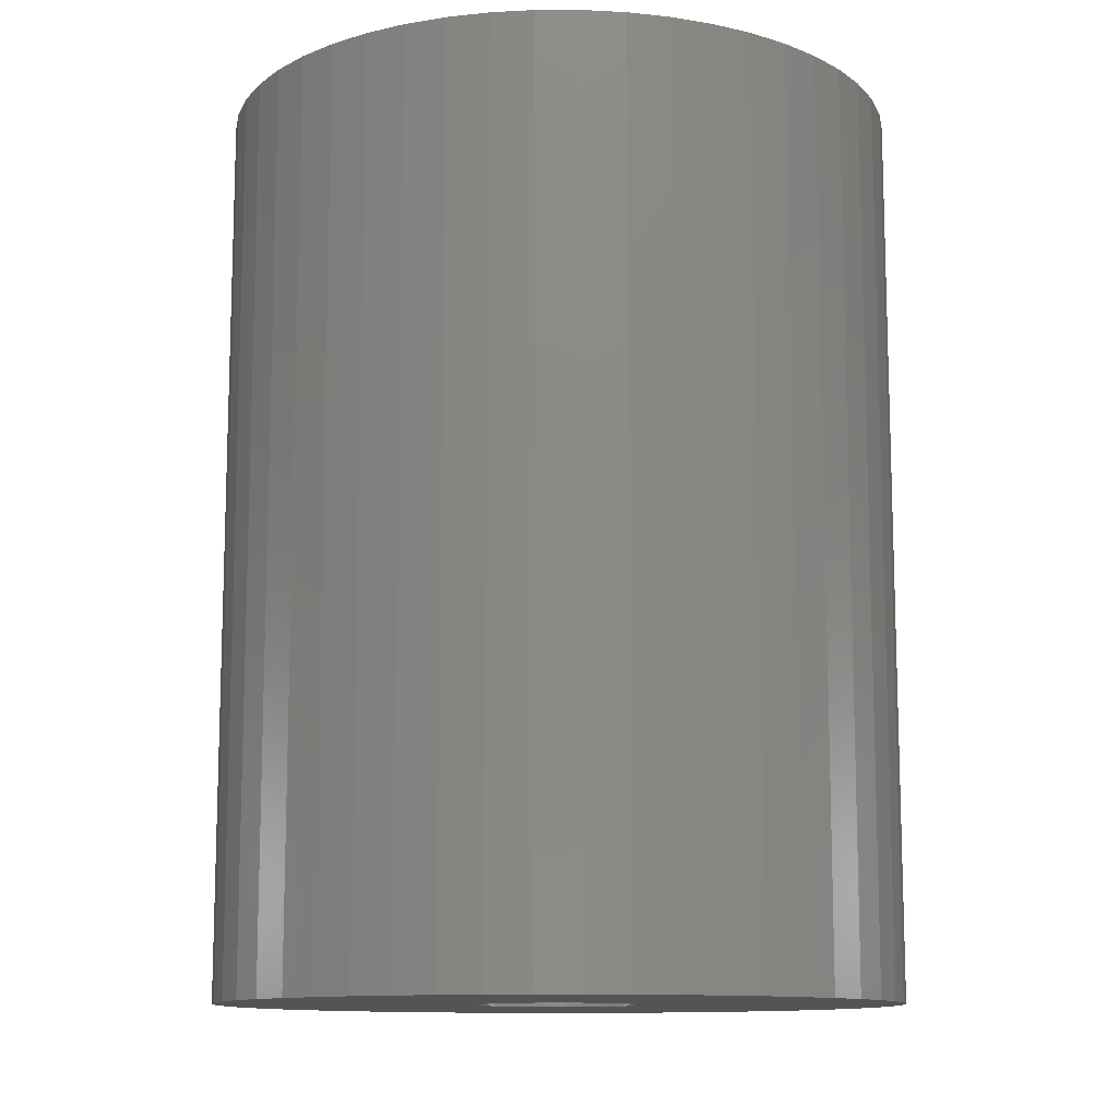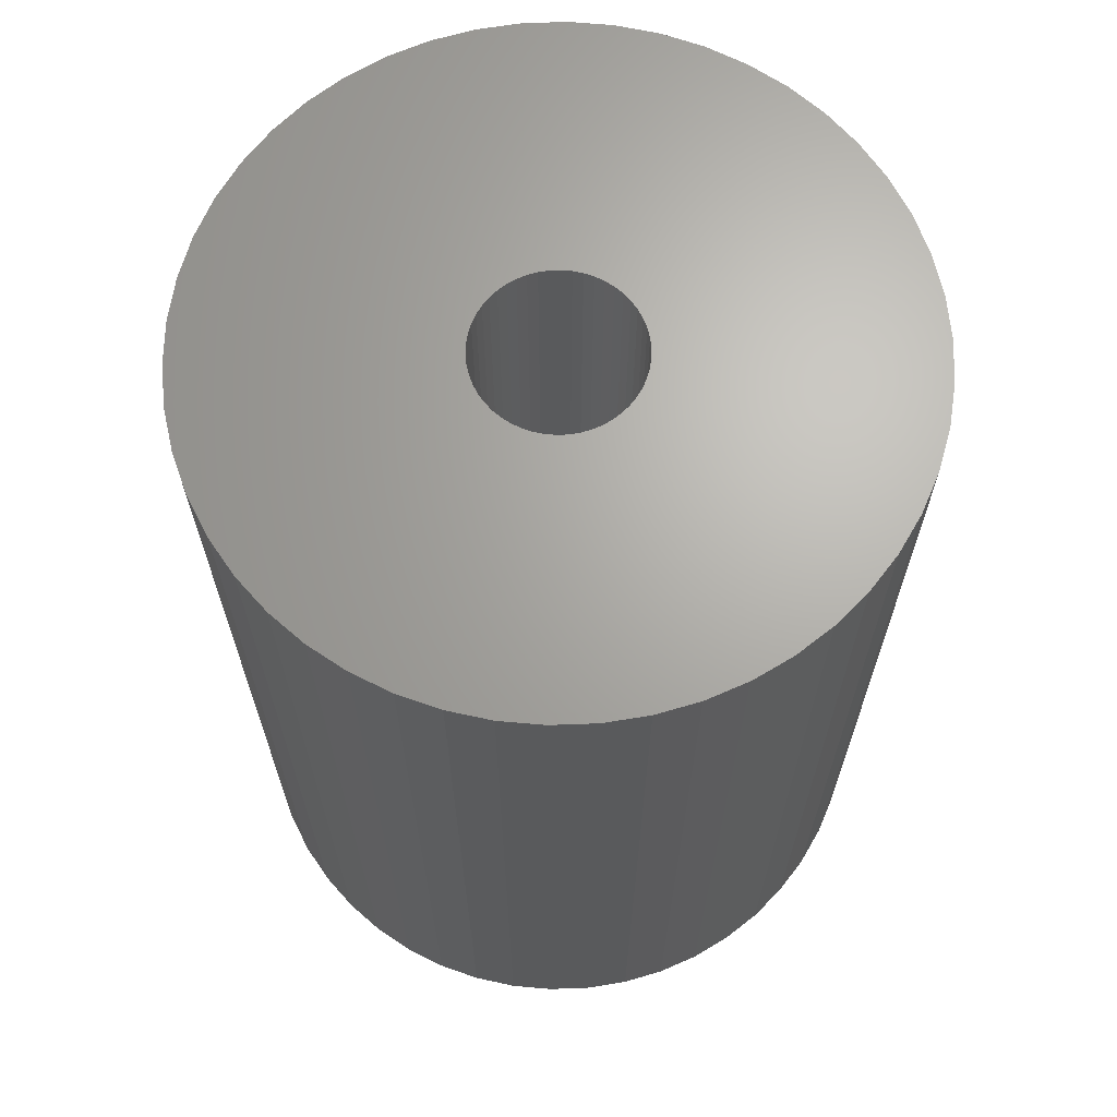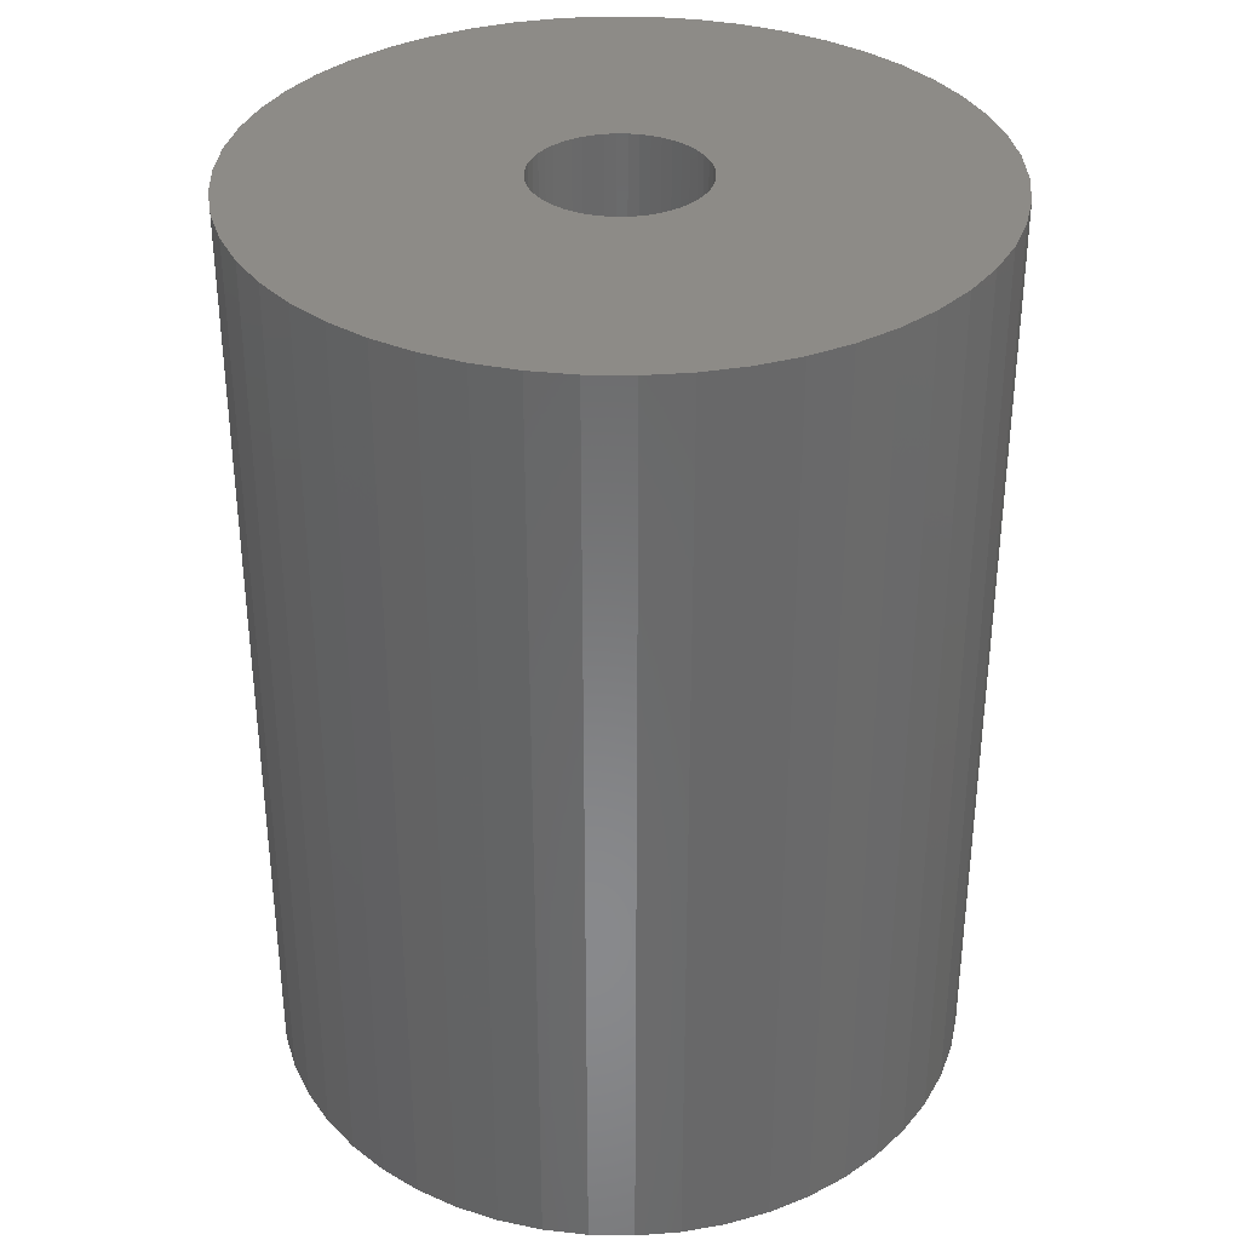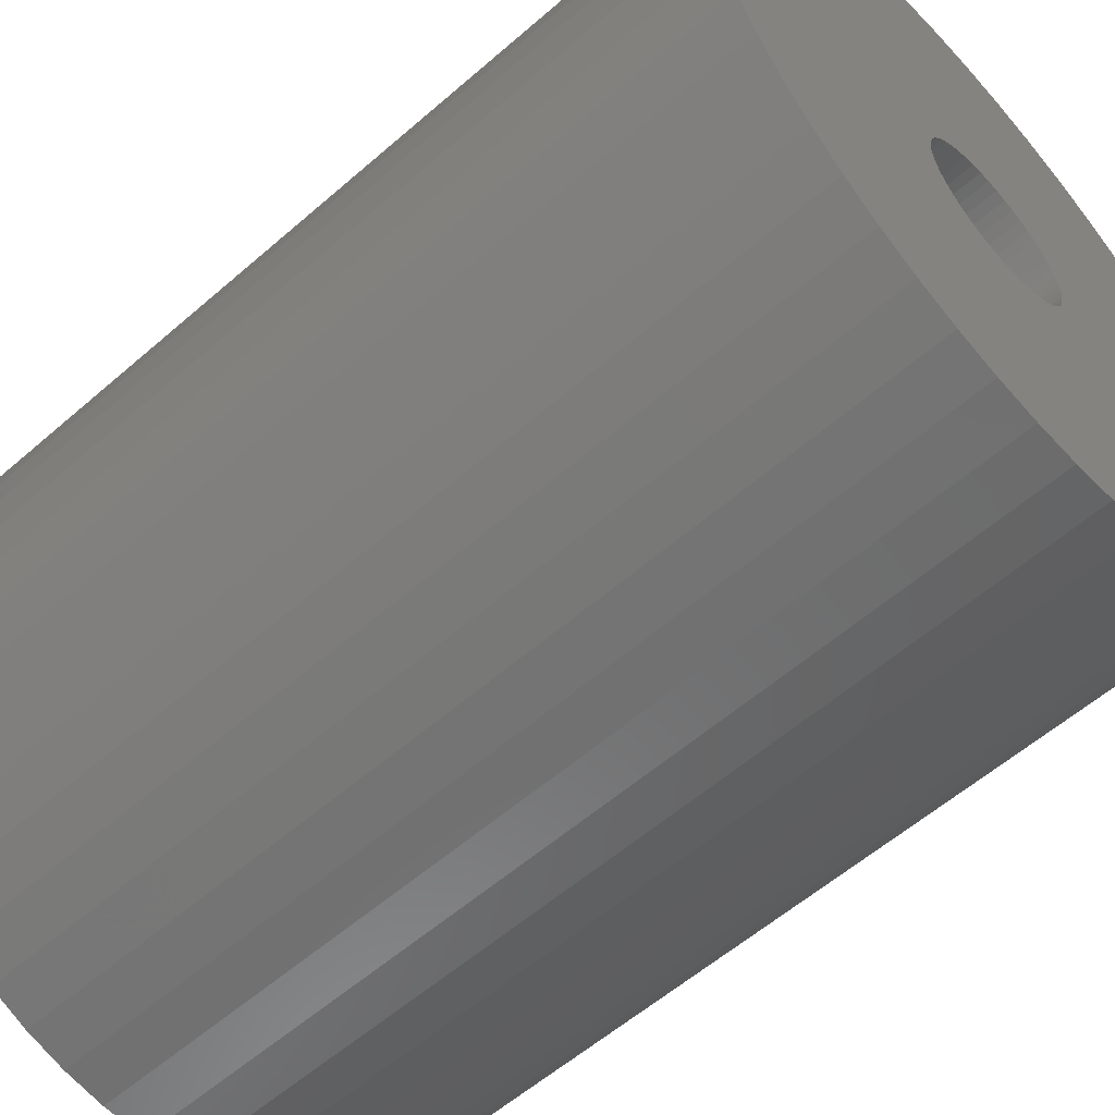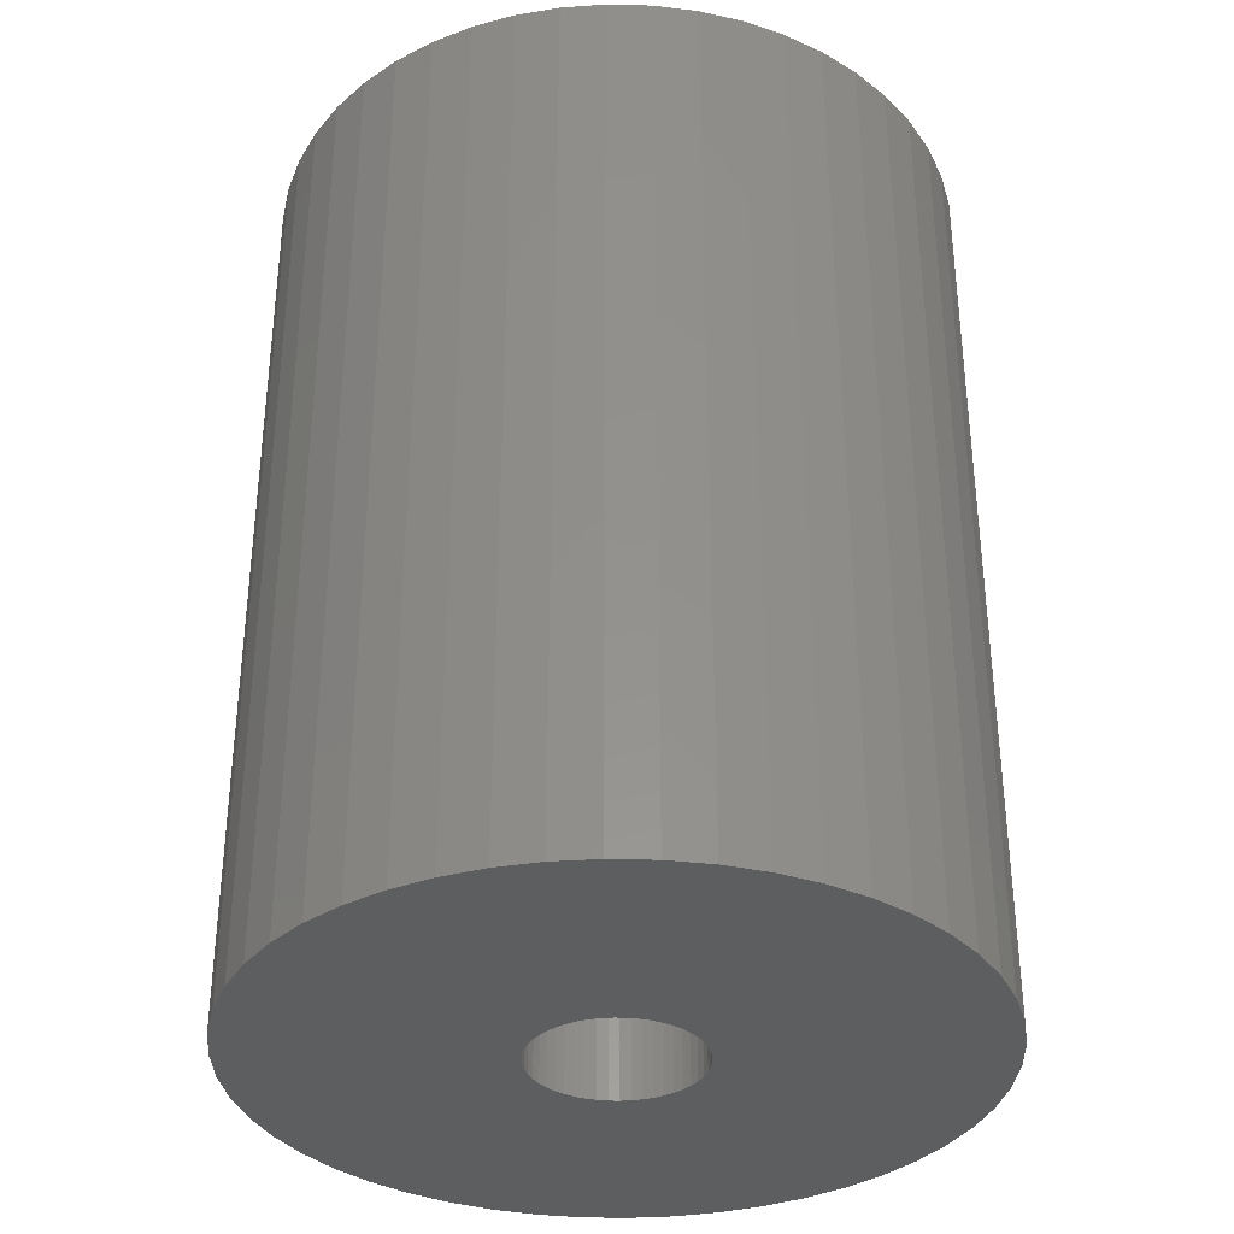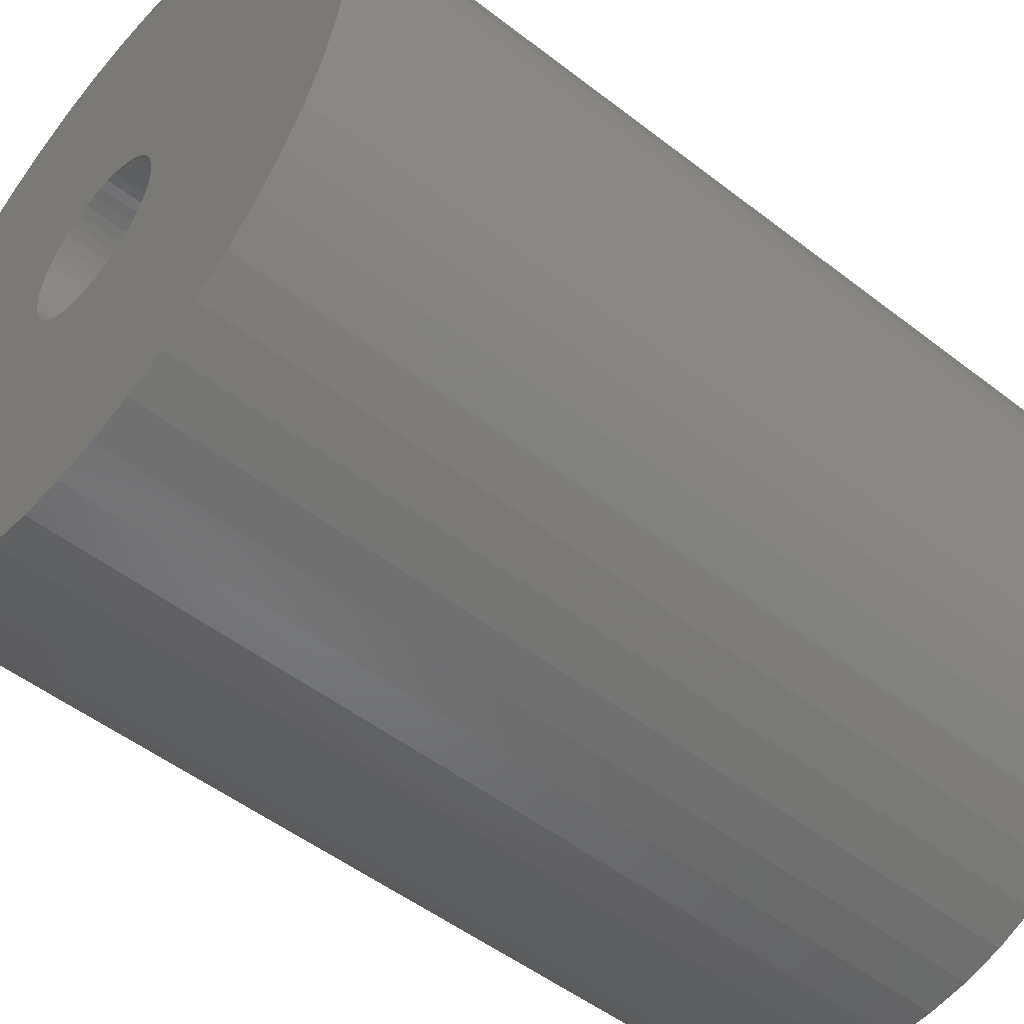
<metadata>
{"format":"stl","ext":"stl","renderer":"f3d","projection":"perspective","resolution":1024,"background":"white","views":[{"elev":-11.7,"azim":0.1,"up":"+Z"},{"elev":66.7,"azim":120.3,"up":"+Z"},{"elev":34.5,"azim":-99.5,"up":"+Z"},{"elev":-58.1,"azim":132.0,"up":"+Y"},{"elev":-34.6,"azim":-59.5,"up":"+Z"},{"elev":-50.7,"azim":49.7,"up":"+Y"}]}
</metadata>
<code>
# stl→obj: 200 verts, 400 faces
v 17 0 22.5
v 16.87 2.131 -22.5
v 16.87 2.131 22.5
v 17 0 -22.5
v -17 0 -22.5
v -16.87 2.131 22.5
v -16.87 2.131 -22.5
v -17 0 22.5
v 1.067 16.97 -22.5
v -1.067 16.97 22.5
v 1.067 16.97 22.5
v -1.067 16.97 -22.5
v -1.067 -16.97 -22.5
v 1.067 -16.97 22.5
v -1.067 -16.97 22.5
v 1.067 -16.97 -22.5
v 12.39 11.64 -22.5
v 10.84 13.1 22.5
v 12.39 11.64 22.5
v 10.84 13.1 -22.5
v -10.84 13.1 -22.5
v -12.39 11.64 22.5
v -10.84 13.1 22.5
v -12.39 11.64 -22.5
v -5.253 16.17 -22.5
v -7.238 15.38 22.5
v -5.253 16.17 22.5
v -7.238 15.38 -22.5
v 15.81 6.258 22.5
v 14.9 8.19 -22.5
v 14.9 8.19 22.5
v 15.81 6.258 -22.5
v 7.238 15.38 -22.5
v 5.253 16.17 22.5
v 7.238 15.38 22.5
v 5.253 16.17 -22.5
v 3.185 16.7 22.5
v 3.185 16.7 -22.5
v 9.109 14.35 -22.5
v 9.109 14.35 22.5
v -15.81 6.258 -22.5
v -14.9 8.19 22.5
v -14.9 8.19 -22.5
v -15.81 6.258 22.5
v 4 0 22.5
v 3.968 0.5013 22.5
v 16.47 4.228 22.5
v 16.87 -2.131 22.5
v 3.874 0.9948 22.5
v 3.968 -0.5013 22.5
v 3.719 1.472 22.5
v 16.47 -4.228 22.5
v 3.505 1.927 22.5
v 13.75 9.992 22.5
v 3.874 -0.9948 22.5
v 3.236 2.351 22.5
v 15.81 -6.258 22.5
v 2.916 2.738 22.5
v 3.719 -1.472 22.5
v 2.55 3.082 22.5
v 14.9 -8.19 22.5
v 2.143 3.377 22.5
v 3.505 -1.927 22.5
v 1.703 3.619 22.5
v 13.75 -9.992 22.5
v 3.236 -2.351 22.5
v 1.236 3.804 22.5
v 0.7495 3.929 22.5
v 0.2512 3.992 22.5
v -0.2512 3.992 22.5
v -0.7495 3.929 22.5
v -3.185 16.7 22.5
v -1.236 3.804 22.5
v -1.703 3.619 22.5
v -2.143 3.377 22.5
v -9.109 14.35 22.5
v -2.55 3.082 22.5
v -2.916 2.738 22.5
v -3.236 2.351 22.5
v -13.75 9.992 22.5
v 12.39 -11.64 22.5
v 2.916 -2.738 22.5
v 10.84 -13.1 22.5
v 2.55 -3.082 22.5
v 9.109 -14.35 22.5
v 2.143 -3.377 22.5
v 7.238 -15.38 22.5
v 1.703 -3.619 22.5
v 5.253 -16.17 22.5
v 1.236 -3.804 22.5
v 3.185 -16.7 22.5
v 0.7495 -3.929 22.5
v 0.2512 -3.992 22.5
v -0.2512 -3.992 22.5
v -0.7495 -3.929 22.5
v -3.185 -16.7 22.5
v -1.236 -3.804 22.5
v -5.253 -16.17 22.5
v -1.703 -3.619 22.5
v -7.238 -15.38 22.5
v -2.143 -3.377 22.5
v -9.109 -14.35 22.5
v -2.55 -3.082 22.5
v -10.84 -13.1 22.5
v -2.916 -2.738 22.5
v -12.39 -11.64 22.5
v -3.236 -2.351 22.5
v -13.75 -9.992 22.5
v -3.505 -1.927 22.5
v -14.9 -8.19 22.5
v -3.719 -1.472 22.5
v -15.81 -6.258 22.5
v -3.874 -0.9948 22.5
v -16.47 -4.228 22.5
v -3.968 -0.5013 22.5
v -16.87 -2.131 22.5
v -4 0 22.5
v -3.505 1.927 22.5
v -3.719 1.472 22.5
v -3.874 0.9948 22.5
v -16.47 4.228 22.5
v -3.968 0.5013 22.5
v -3.185 16.7 -22.5
v 4 0 -22.5
v 16.87 -2.131 -22.5
v 3.968 -0.5013 -22.5
v 16.47 -4.228 -22.5
v 3.874 -0.9948 -22.5
v 15.81 -6.258 -22.5
v 3.968 0.5013 -22.5
v 3.719 -1.472 -22.5
v 14.9 -8.19 -22.5
v 16.47 4.228 -22.5
v 3.505 -1.927 -22.5
v 13.75 -9.992 -22.5
v 3.874 0.9948 -22.5
v 3.236 -2.351 -22.5
v 12.39 -11.64 -22.5
v 2.916 -2.738 -22.5
v 10.84 -13.1 -22.5
v 3.719 1.472 -22.5
v 2.55 -3.082 -22.5
v 9.109 -14.35 -22.5
v 2.143 -3.377 -22.5
v 7.238 -15.38 -22.5
v 3.505 1.927 -22.5
v 1.703 -3.619 -22.5
v 5.253 -16.17 -22.5
v 13.75 9.992 -22.5
v 3.236 2.351 -22.5
v 1.236 -3.804 -22.5
v 3.185 -16.7 -22.5
v 0.7495 -3.929 -22.5
v 0.2512 -3.992 -22.5
v -0.2512 -3.992 -22.5
v -0.7495 -3.929 -22.5
v -3.185 -16.7 -22.5
v -1.236 -3.804 -22.5
v -5.253 -16.17 -22.5
v -1.703 -3.619 -22.5
v -7.238 -15.38 -22.5
v -2.143 -3.377 -22.5
v -9.109 -14.35 -22.5
v -2.55 -3.082 -22.5
v -10.84 -13.1 -22.5
v -2.916 -2.738 -22.5
v -12.39 -11.64 -22.5
v -3.236 -2.351 -22.5
v -13.75 -9.992 -22.5
v 2.916 2.738 -22.5
v 2.55 3.082 -22.5
v 2.143 3.377 -22.5
v 1.703 3.619 -22.5
v 1.236 3.804 -22.5
v 0.7495 3.929 -22.5
v 0.2512 3.992 -22.5
v -0.2512 3.992 -22.5
v -0.7495 3.929 -22.5
v -1.236 3.804 -22.5
v -1.703 3.619 -22.5
v -2.143 3.377 -22.5
v -9.109 14.35 -22.5
v -2.55 3.082 -22.5
v -2.916 2.738 -22.5
v -3.236 2.351 -22.5
v -13.75 9.992 -22.5
v -3.505 1.927 -22.5
v -3.719 1.472 -22.5
v -3.874 0.9948 -22.5
v -16.47 4.228 -22.5
v -3.968 0.5013 -22.5
v -4 0 -22.5
v -3.505 -1.927 -22.5
v -14.9 -8.19 -22.5
v -3.719 -1.472 -22.5
v -15.81 -6.258 -22.5
v -3.874 -0.9948 -22.5
v -16.47 -4.228 -22.5
v -3.968 -0.5013 -22.5
v -16.87 -2.131 -22.5
f 1 2 3
f 2 1 4
f 5 6 7
f 6 5 8
f 9 10 11
f 10 9 12
f 13 14 15
f 14 13 16
f 17 18 19
f 18 17 20
f 21 22 23
f 22 21 24
f 25 26 27
f 26 25 28
f 29 30 31
f 30 29 32
f 33 34 35
f 34 33 36
f 36 37 34
f 37 36 38
f 39 35 40
f 35 39 33
f 41 42 43
f 42 41 44
f 45 1 3
f 46 3 47
f 1 45 48
f 49 47 29
f 50 48 45
f 51 29 31
f 48 50 52
f 53 31 54
f 55 52 50
f 56 54 19
f 52 55 57
f 58 19 18
f 59 57 55
f 60 18 40
f 57 59 61
f 62 40 35
f 63 61 59
f 64 35 34
f 61 63 65
f 66 65 63
f 3 46 45
f 47 49 46
f 29 51 49
f 31 53 51
f 54 56 53
f 67 34 37
f 19 58 56
f 18 60 58
f 40 62 60
f 35 64 62
f 34 67 64
f 68 37 11
f 37 68 67
f 11 69 68
f 11 70 69
f 10 70 11
f 70 10 71
f 72 71 10
f 71 72 73
f 27 73 72
f 73 27 74
f 26 74 27
f 74 26 75
f 76 75 26
f 75 76 77
f 23 77 76
f 77 23 78
f 22 78 23
f 78 22 79
f 80 79 22
f 65 66 81
f 82 81 66
f 81 82 83
f 84 83 82
f 83 84 85
f 86 85 84
f 85 86 87
f 88 87 86
f 87 88 89
f 90 89 88
f 89 90 91
f 92 91 90
f 91 92 14
f 93 14 92
f 94 14 93
f 15 94 95
f 94 15 14
f 96 95 97
f 98 97 99
f 100 99 101
f 102 101 103
f 104 103 105
f 95 96 15
f 106 105 107
f 108 107 109
f 110 109 111
f 112 111 113
f 114 113 115
f 116 115 117
f 79 80 118
f 97 98 96
f 42 118 80
f 99 100 98
f 118 42 119
f 101 102 100
f 44 119 42
f 103 104 102
f 119 44 120
f 105 106 104
f 121 120 44
f 107 108 106
f 120 121 122
f 109 110 108
f 6 122 121
f 111 112 110
f 122 6 117
f 113 114 112
f 8 117 6
f 115 116 114
f 117 8 116
f 12 72 10
f 72 12 123
f 124 4 125
f 126 125 127
f 4 124 2
f 128 127 129
f 130 2 124
f 131 129 132
f 2 130 133
f 134 132 135
f 136 133 130
f 137 135 138
f 133 136 32
f 139 138 140
f 141 32 136
f 142 140 143
f 32 141 30
f 144 143 145
f 146 30 141
f 147 145 148
f 30 146 149
f 150 149 146
f 125 126 124
f 127 128 126
f 129 131 128
f 132 134 131
f 135 137 134
f 151 148 152
f 138 139 137
f 140 142 139
f 143 144 142
f 145 147 144
f 148 151 147
f 153 152 16
f 152 153 151
f 16 154 153
f 16 155 154
f 13 155 16
f 155 13 156
f 157 156 13
f 156 157 158
f 159 158 157
f 158 159 160
f 161 160 159
f 160 161 162
f 163 162 161
f 162 163 164
f 165 164 163
f 164 165 166
f 167 166 165
f 166 167 168
f 169 168 167
f 149 150 17
f 170 17 150
f 17 170 20
f 171 20 170
f 20 171 39
f 172 39 171
f 39 172 33
f 173 33 172
f 33 173 36
f 174 36 173
f 36 174 38
f 175 38 174
f 38 175 9
f 176 9 175
f 177 9 176
f 12 177 178
f 177 12 9
f 123 178 179
f 25 179 180
f 28 180 181
f 182 181 183
f 21 183 184
f 178 123 12
f 24 184 185
f 186 185 187
f 43 187 188
f 41 188 189
f 190 189 191
f 7 191 192
f 168 169 193
f 179 25 123
f 194 193 169
f 180 28 25
f 193 194 195
f 181 182 28
f 196 195 194
f 183 21 182
f 195 196 197
f 184 24 21
f 198 197 196
f 185 186 24
f 197 198 199
f 187 43 186
f 200 199 198
f 188 41 43
f 199 200 192
f 189 190 41
f 5 192 200
f 191 7 190
f 192 5 7
f 16 91 14
f 91 16 152
f 47 32 29
f 32 47 133
f 3 133 47
f 133 3 2
f 54 17 19
f 17 54 149
f 31 149 54
f 149 31 30
f 38 11 37
f 11 38 9
f 20 40 18
f 40 20 39
f 43 80 186
f 80 43 42
f 186 22 24
f 22 186 80
f 190 44 41
f 44 190 121
f 7 121 190
f 121 7 6
f 28 76 26
f 76 28 182
f 182 23 76
f 23 182 21
f 123 27 72
f 27 123 25
f 48 4 1
f 4 48 125
f 61 129 57
f 129 61 132
f 167 104 106
f 104 167 165
f 194 112 196
f 112 194 110
f 169 110 194
f 110 169 108
f 145 85 87
f 85 145 143
f 57 127 52
f 127 57 129
f 167 108 169
f 108 167 106
f 198 116 200
f 116 198 114
f 200 8 5
f 8 200 116
f 196 114 198
f 114 196 112
f 140 81 83
f 81 140 138
f 148 87 89
f 87 148 145
f 152 89 91
f 89 152 148
f 52 125 48
f 125 52 127
f 65 132 61
f 132 65 135
f 81 135 65
f 135 81 138
f 157 15 96
f 15 157 13
f 161 98 100
f 98 161 159
f 165 102 104
f 102 165 163
f 143 83 85
f 83 143 140
f 159 96 98
f 96 159 157
f 163 100 102
f 100 163 161
f 124 46 130
f 46 124 45
f 117 191 122
f 191 117 192
f 177 69 70
f 69 177 176
f 154 94 93
f 94 154 155
f 171 58 60
f 58 171 170
f 184 77 78
f 77 184 183
f 180 73 74
f 73 180 179
f 141 53 146
f 53 141 51
f 146 56 150
f 56 146 53
f 174 64 67
f 64 174 173
f 175 67 68
f 67 175 174
f 172 60 62
f 60 172 171
f 119 187 118
f 187 119 188
f 79 184 78
f 184 79 185
f 120 188 119
f 188 120 189
f 181 74 75
f 74 181 180
f 179 71 73
f 71 179 178
f 153 93 92
f 93 153 154
f 147 90 88
f 90 147 151
f 136 51 141
f 51 136 49
f 130 49 136
f 49 130 46
f 150 58 170
f 58 150 56
f 176 68 69
f 68 176 175
f 173 62 64
f 62 173 172
f 118 185 79
f 185 118 187
f 122 189 120
f 189 122 191
f 183 75 77
f 75 183 181
f 178 70 71
f 70 178 177
f 126 45 124
f 45 126 50
f 144 88 86
f 88 144 147
f 139 66 137
f 66 139 82
f 131 55 128
f 55 131 59
f 128 50 126
f 50 128 55
f 109 195 111
f 195 109 193
f 105 168 107
f 168 105 166
f 137 63 134
f 63 137 66
f 111 197 113
f 197 111 195
f 151 92 90
f 92 151 153
f 139 84 82
f 84 139 142
f 142 86 84
f 86 142 144
f 134 59 131
f 59 134 63
f 155 95 94
f 95 155 156
f 107 193 109
f 193 107 168
f 113 199 115
f 199 113 197
f 115 192 117
f 192 115 199
f 156 97 95
f 97 156 158
f 164 105 103
f 105 164 166
f 162 103 101
f 103 162 164
f 158 99 97
f 99 158 160
f 160 101 99
f 101 160 162

</code>
